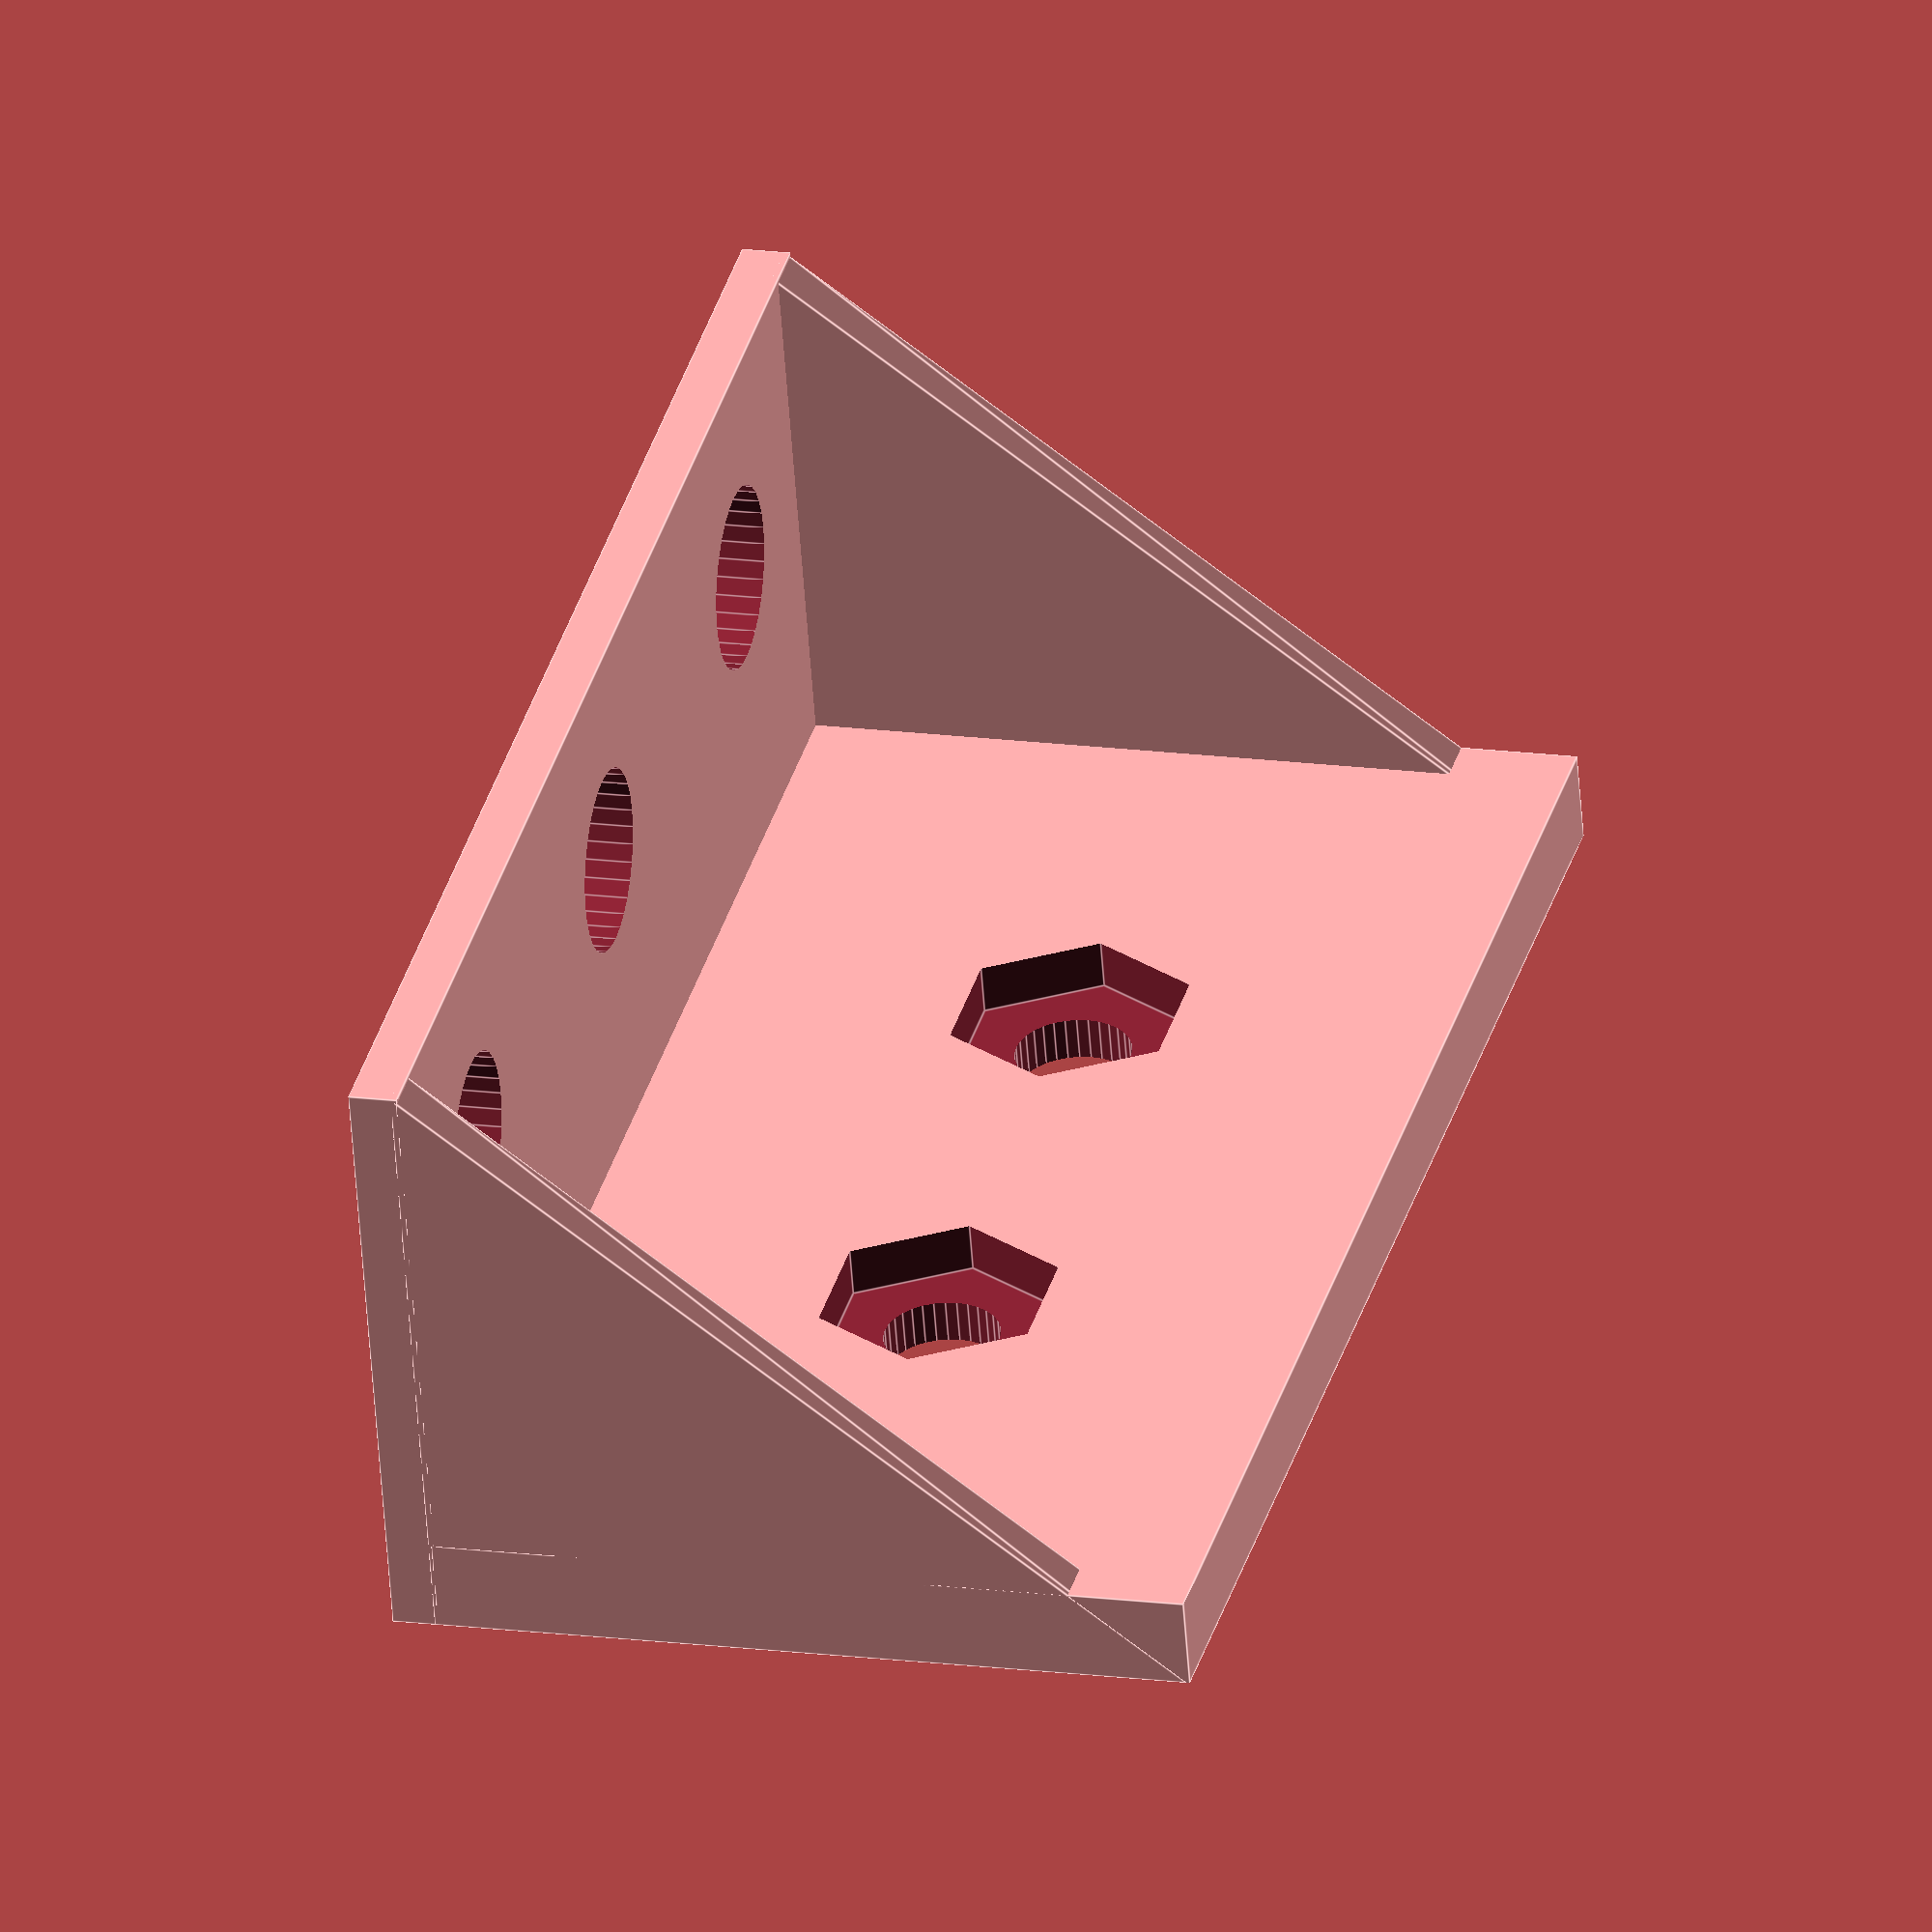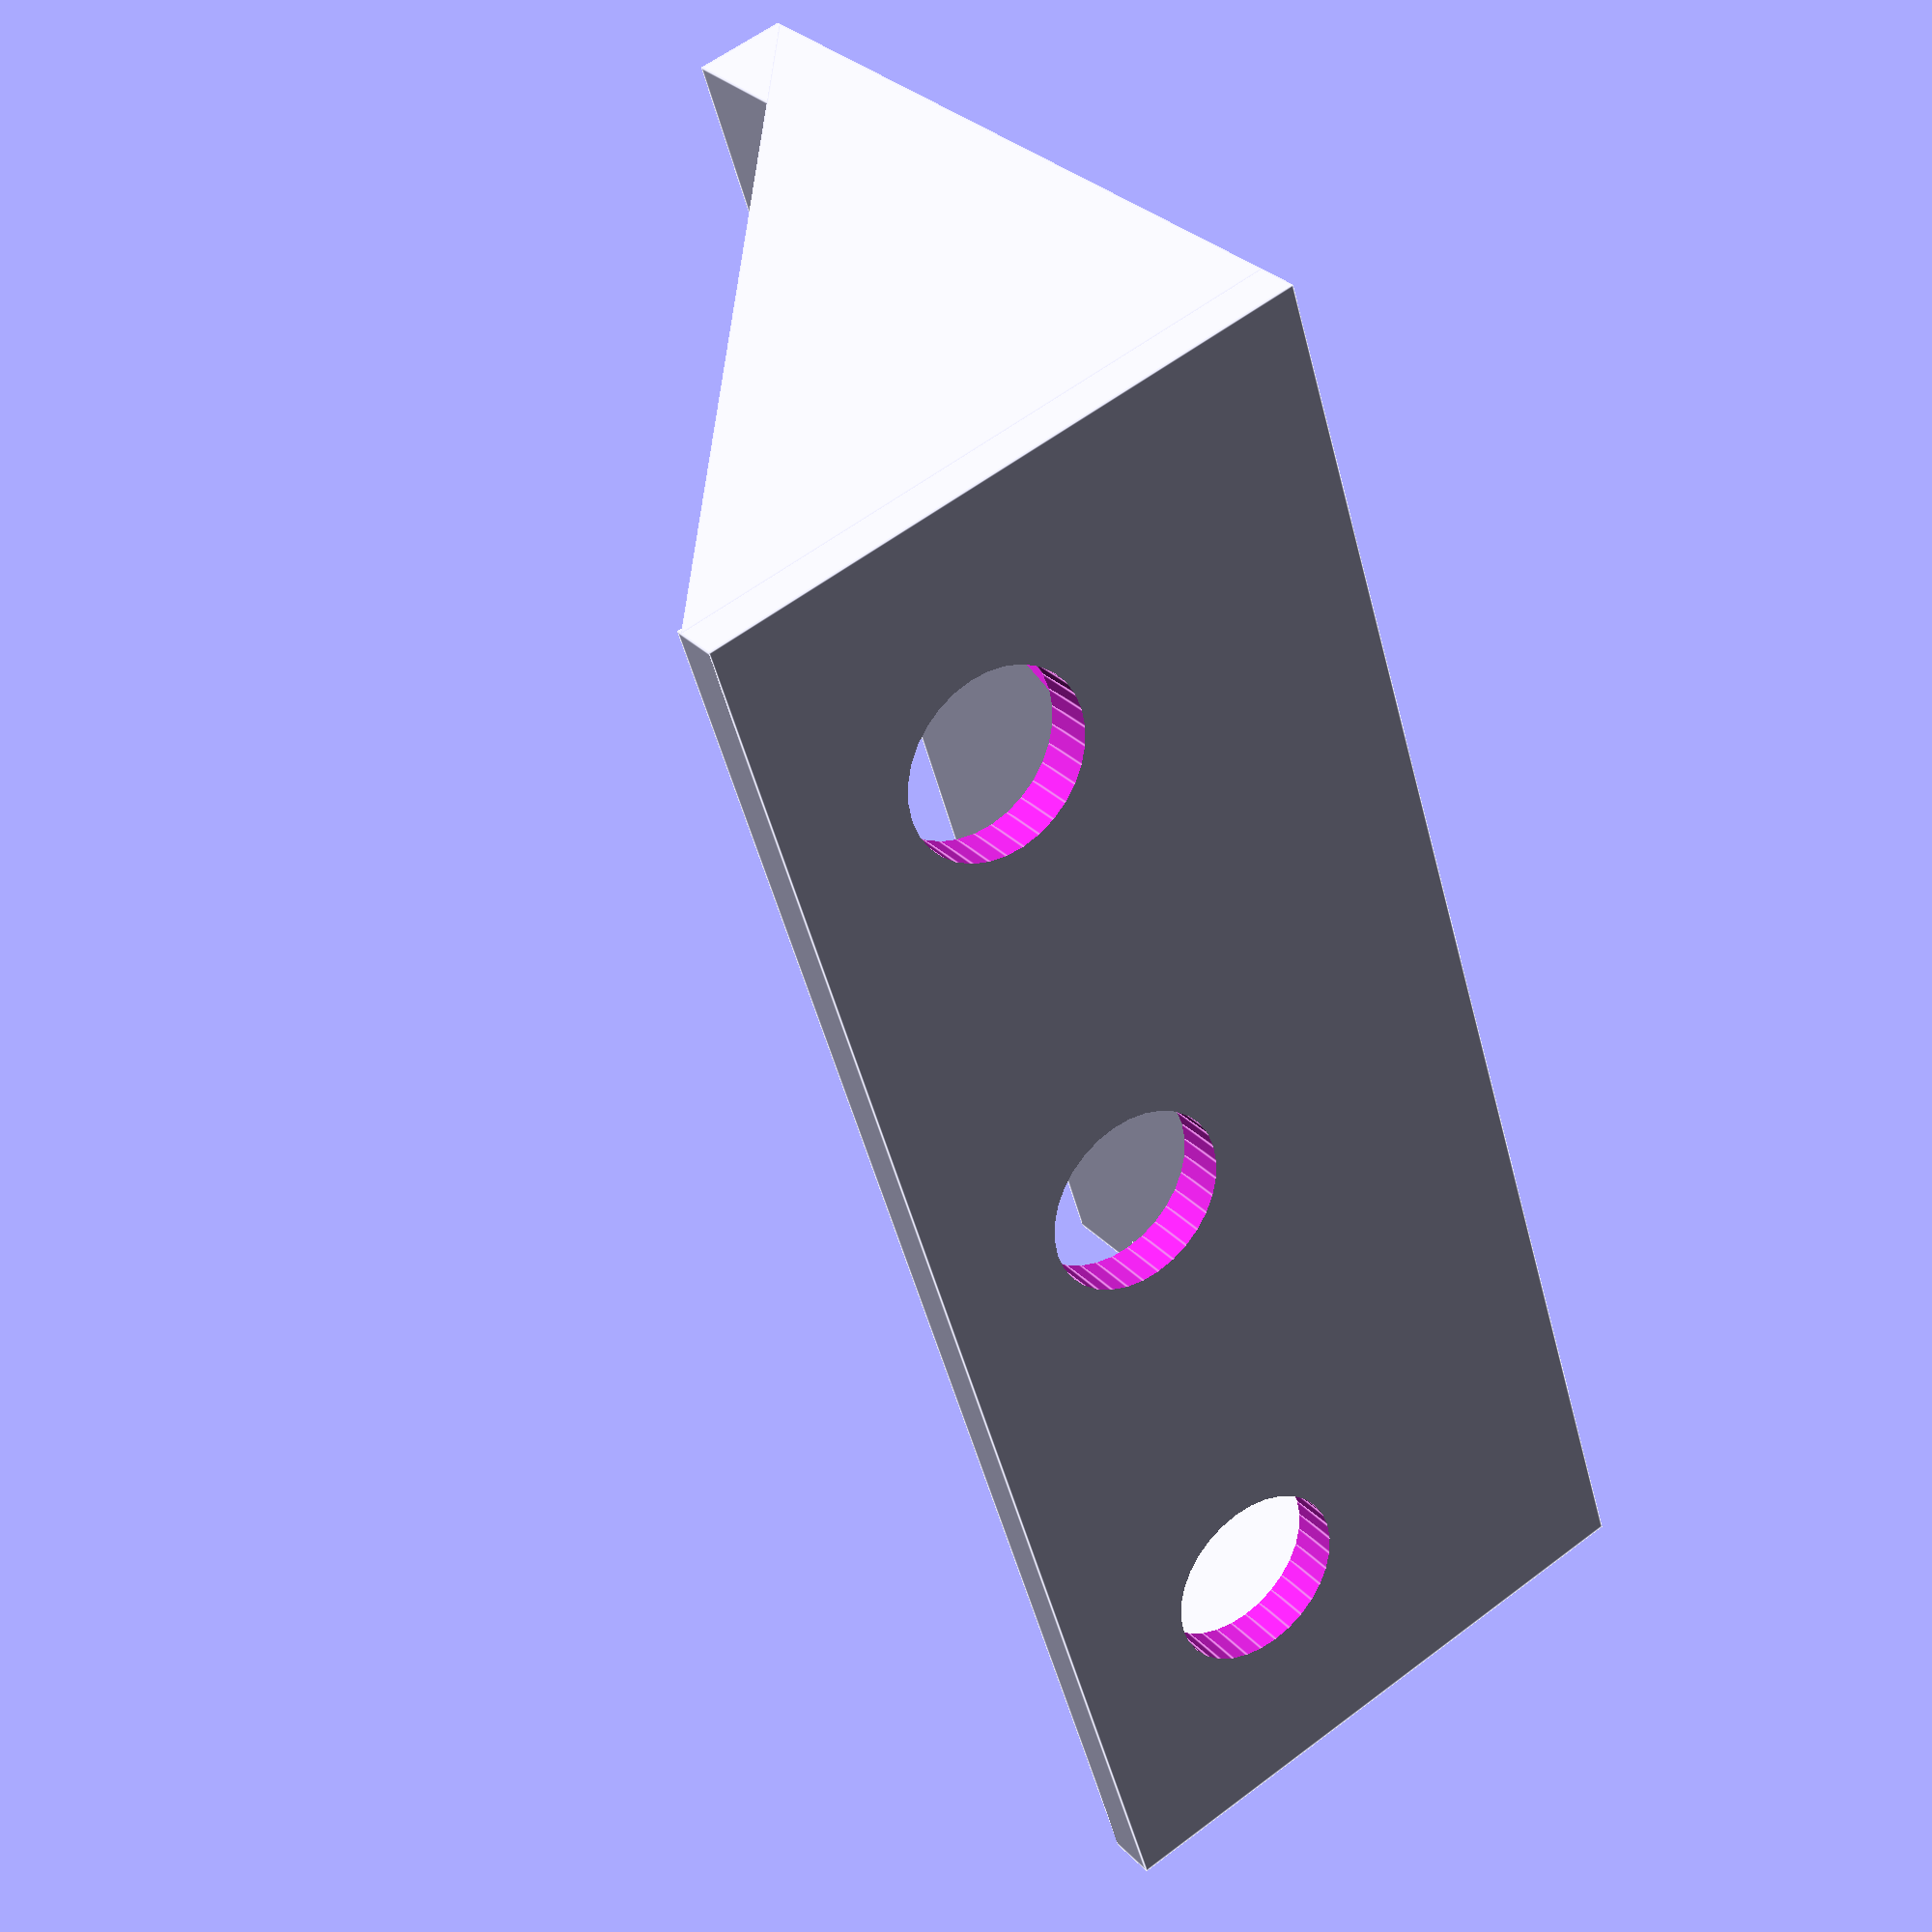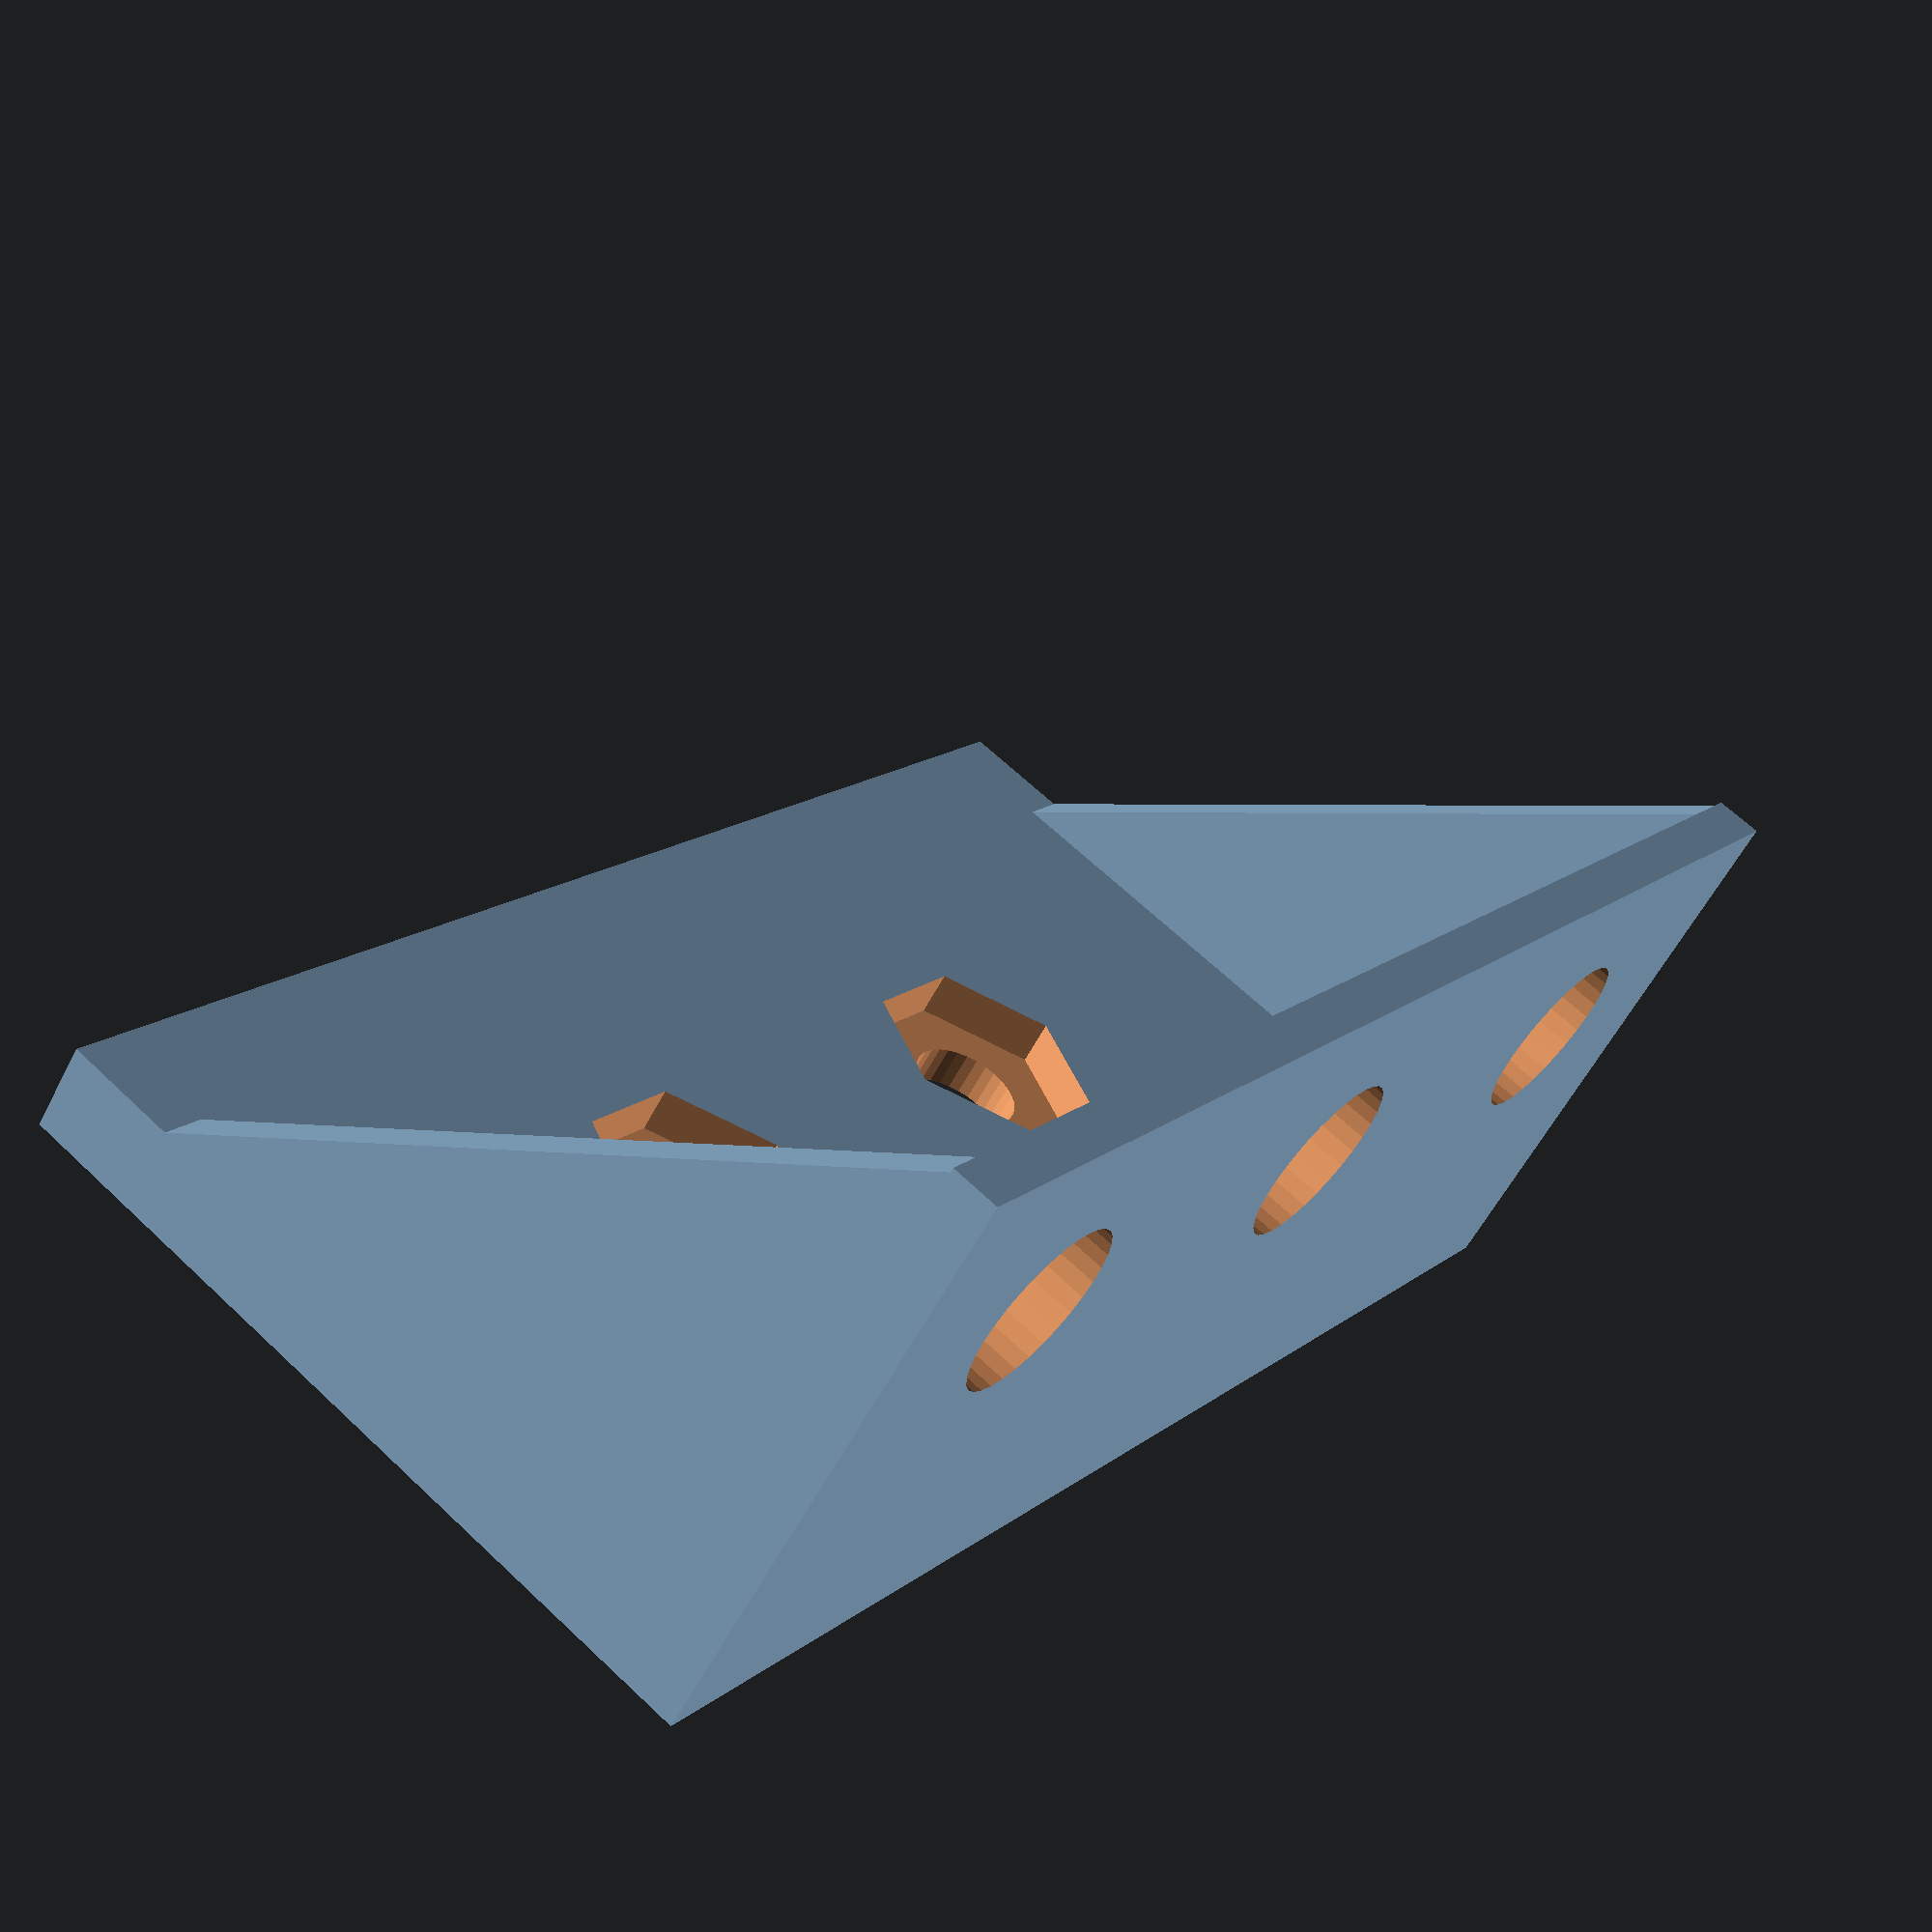
<openscad>
//
// bracket for mini toggle switches
//

e = 0.1;
$fn = 32;
mm = 25.4;

nsw = 3;			/* number of switches */

mtg_hole = 0.15*mm; 		/* mounting hole (6-32) */
mtg_nut = 8;

hole_dia = 6;			/* switch hole */

f_thk = 1.6;			/* front thick */
b_thk = 3;			/* base thick */
s_thk = 1.6;			/* side thickness */

sw_spc = 17;			/* pitch */


// front panel in x/y
f_wid = sw_spc*nsw;
f_hgt = 17+b_thk;			/* front panel height */
f_hole = 10+b_thk;			/* front panel hole offset from bottom */
module front() {
     difference() {
	  cube( [f_wid, f_hgt, f_thk]);
	  translate( [sw_spc/2, f_hole, -e]) {
	       for( i=[0:nsw-1]) {
		    translate( [i*sw_spc, 0, 0])
			 cylinder( h=f_thk+3*2, d=hole_dia);
	       }
	  }
     }
}

module hex( h, d) {
     $fn = 6;
     cylinder( h=h, d=d);
}

module mtg_hole_at( x, y) {
     translate( [x, y, -e]) {
	  cylinder( h=b_thk+2*e, d=mtg_hole);
	  translate( [0, 0, b_thk/2])
	       hex( b_thk, mtg_nut);
     }
}

// base plate in x/y
base_wid = f_wid;
base_hgt = 25;
module base() {
     difference() {
	  cube( [base_wid, base_hgt, b_thk]);
	  mtg_hole_at( sw_spc, base_hgt/2);
	  mtg_hole_at( base_wid-sw_spc, base_hgt/2);
     }
}


// side bracket
module side() {
     linear_extrude( height=s_thk, convexity=10) {
	  polygon( [[0,0] , [base_hgt, 0], [0, f_hgt] ]);
     }
}


translate( [0, e, 0])  rotate( [90, 0, 0])  front();
base();

translate( [base_wid-s_thk, -e, 0])  rotate( [90, 0, 90])   side();
translate( [0, -e, 0])  rotate( [90, 0, 90])   side();


</openscad>
<views>
elev=237.6 azim=284.4 roll=175.9 proj=o view=edges
elev=120.9 azim=66.2 roll=128.0 proj=p view=edges
elev=237.3 azim=125.8 roll=207.0 proj=p view=solid
</views>
